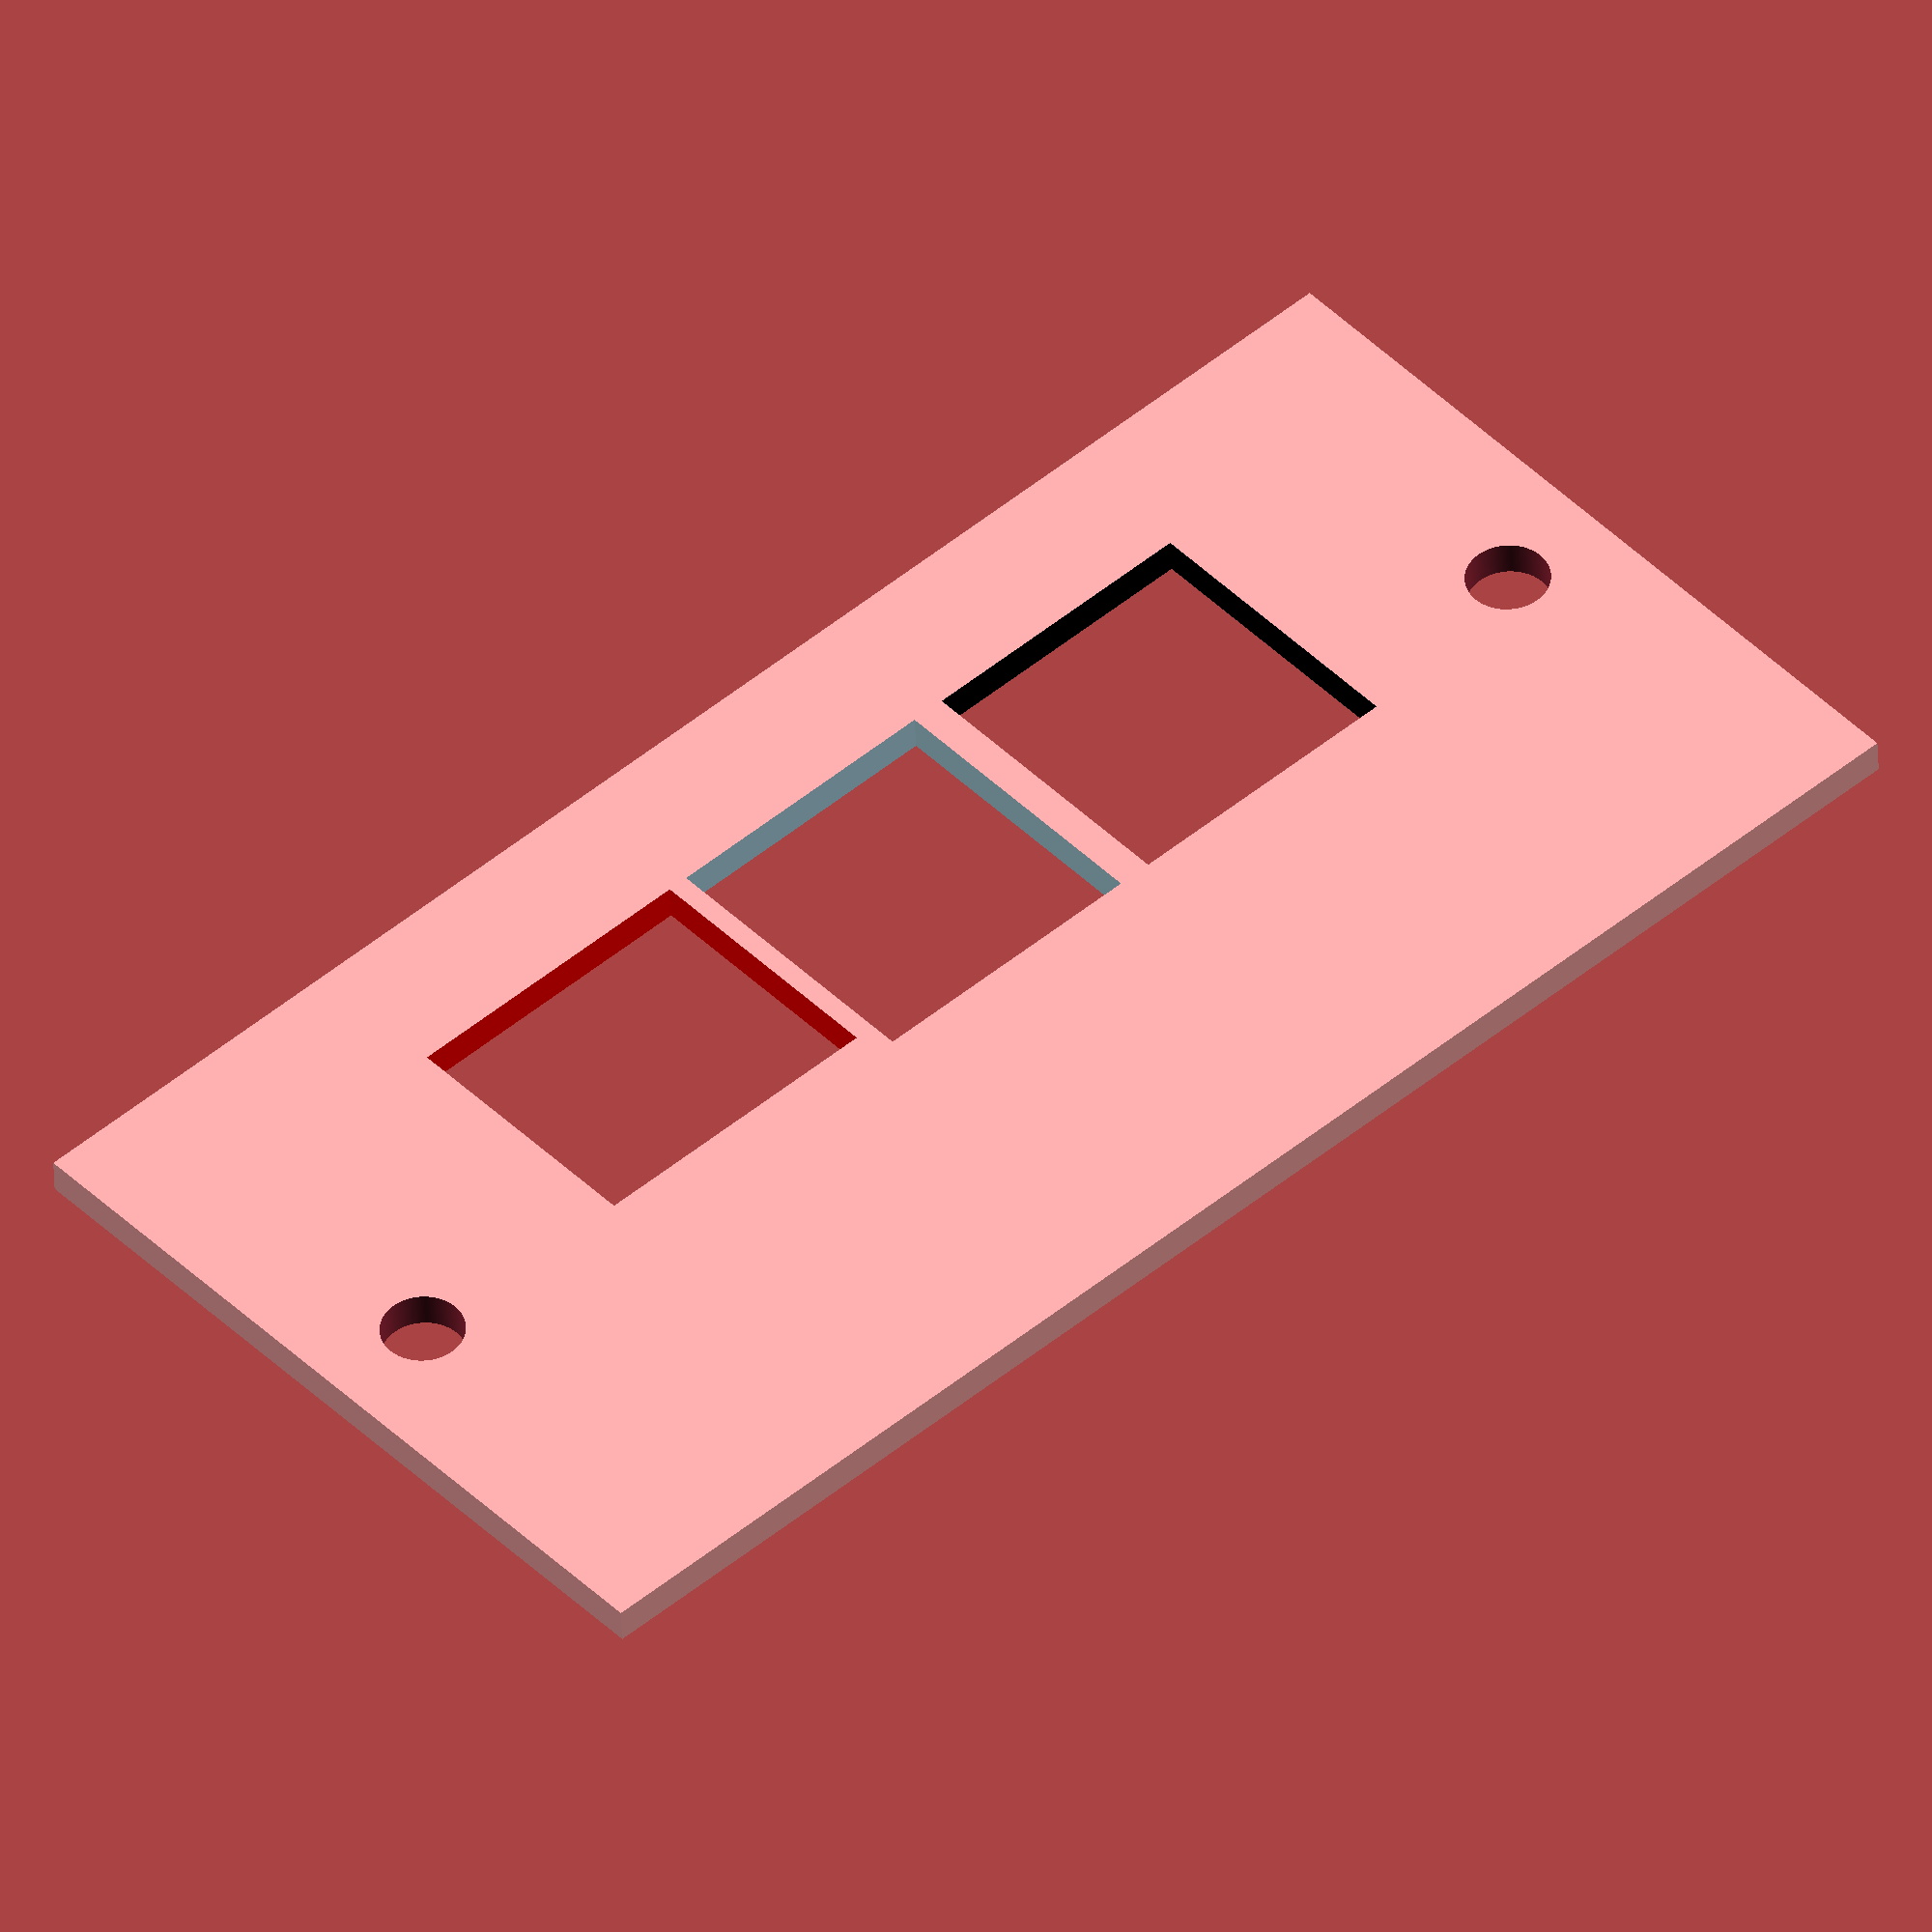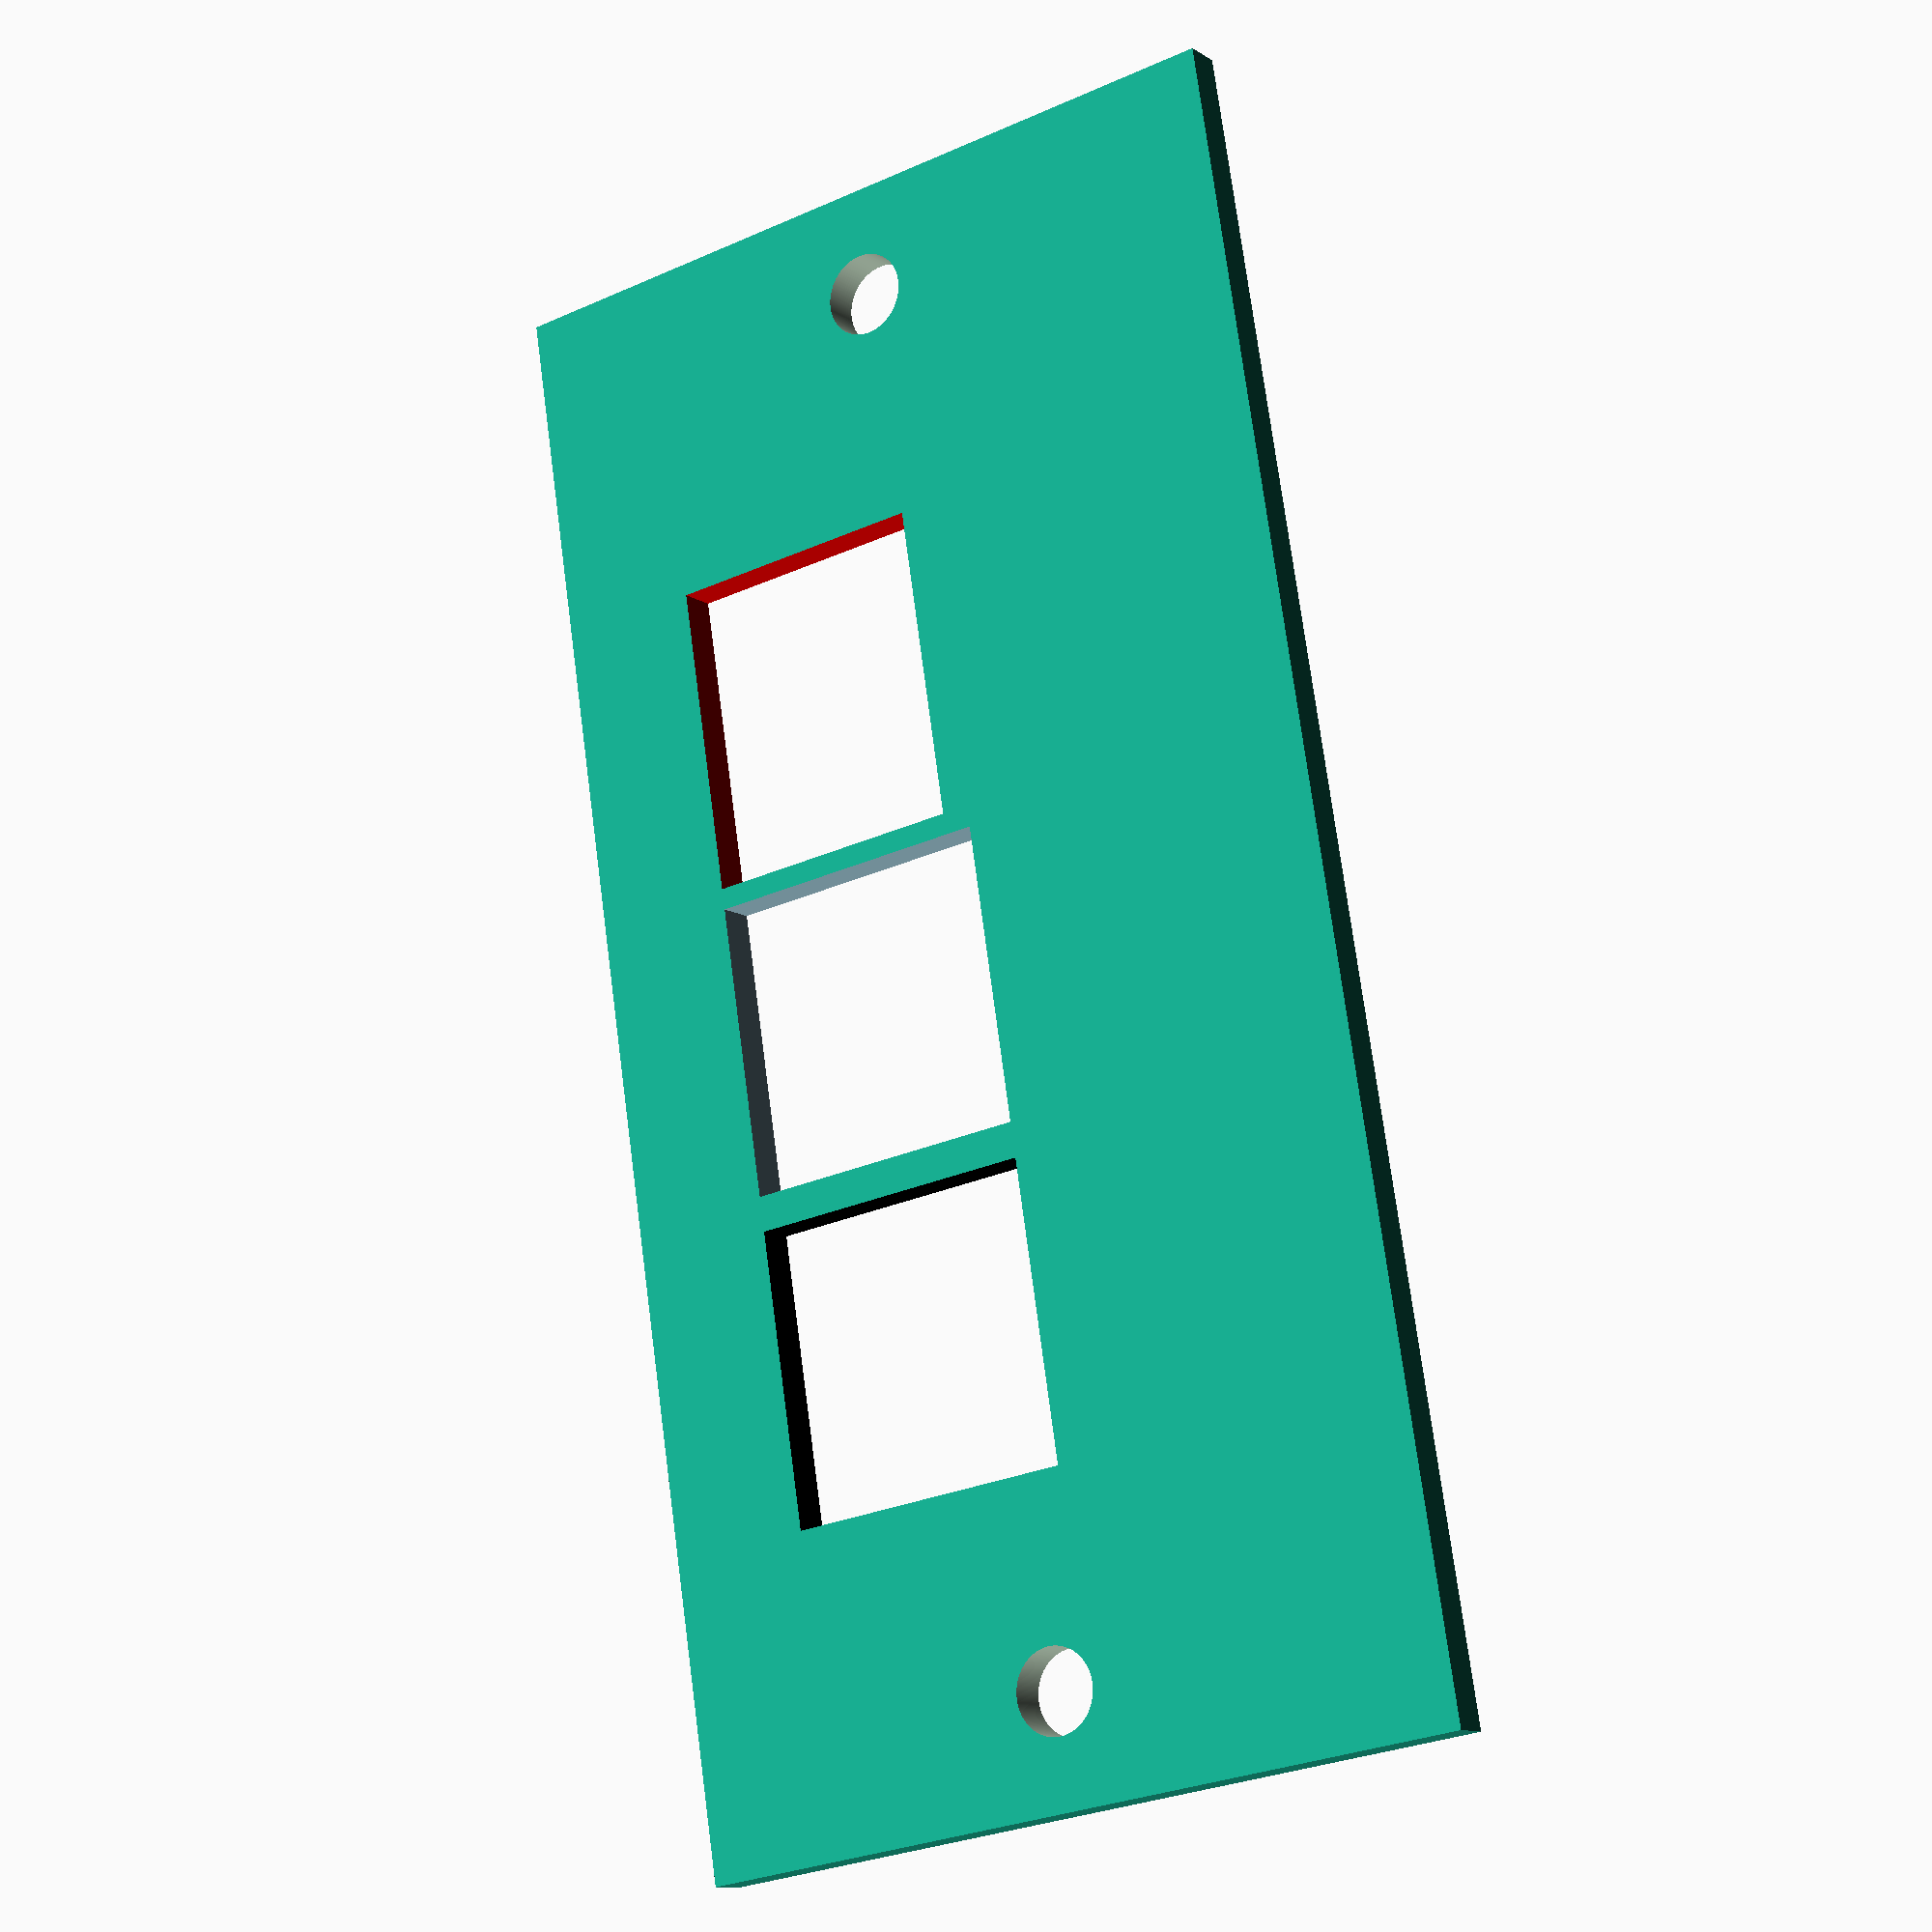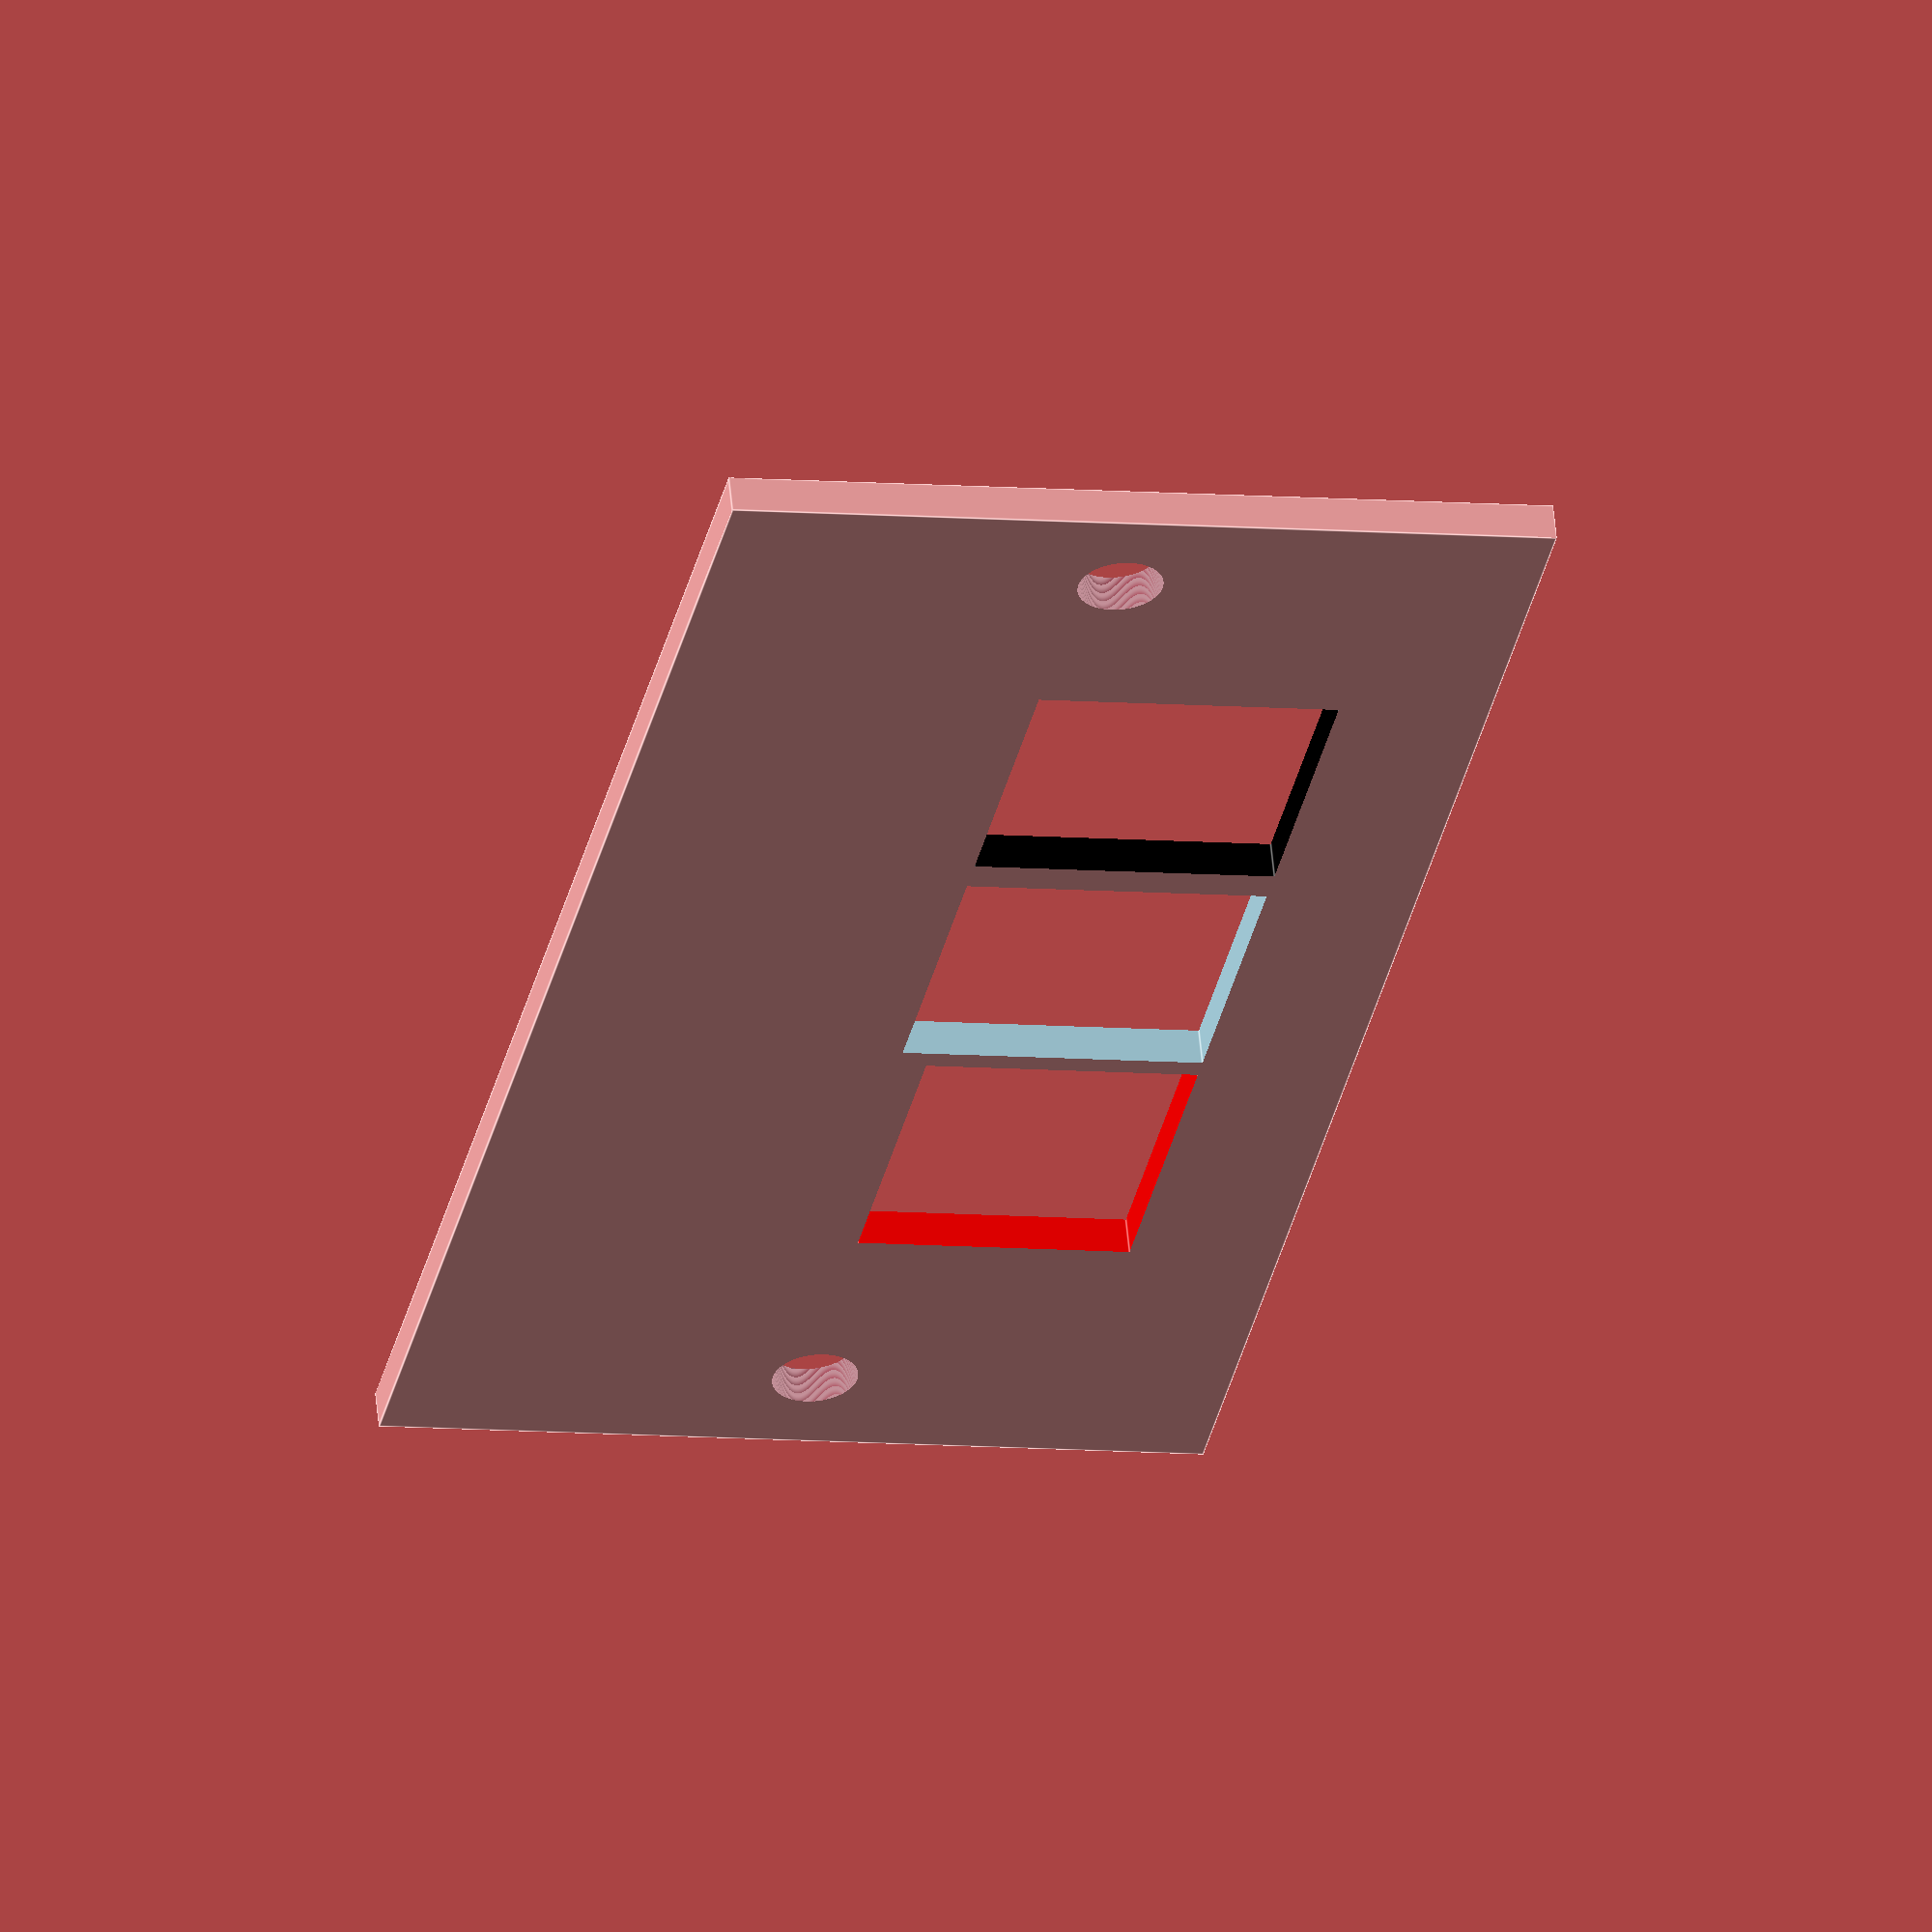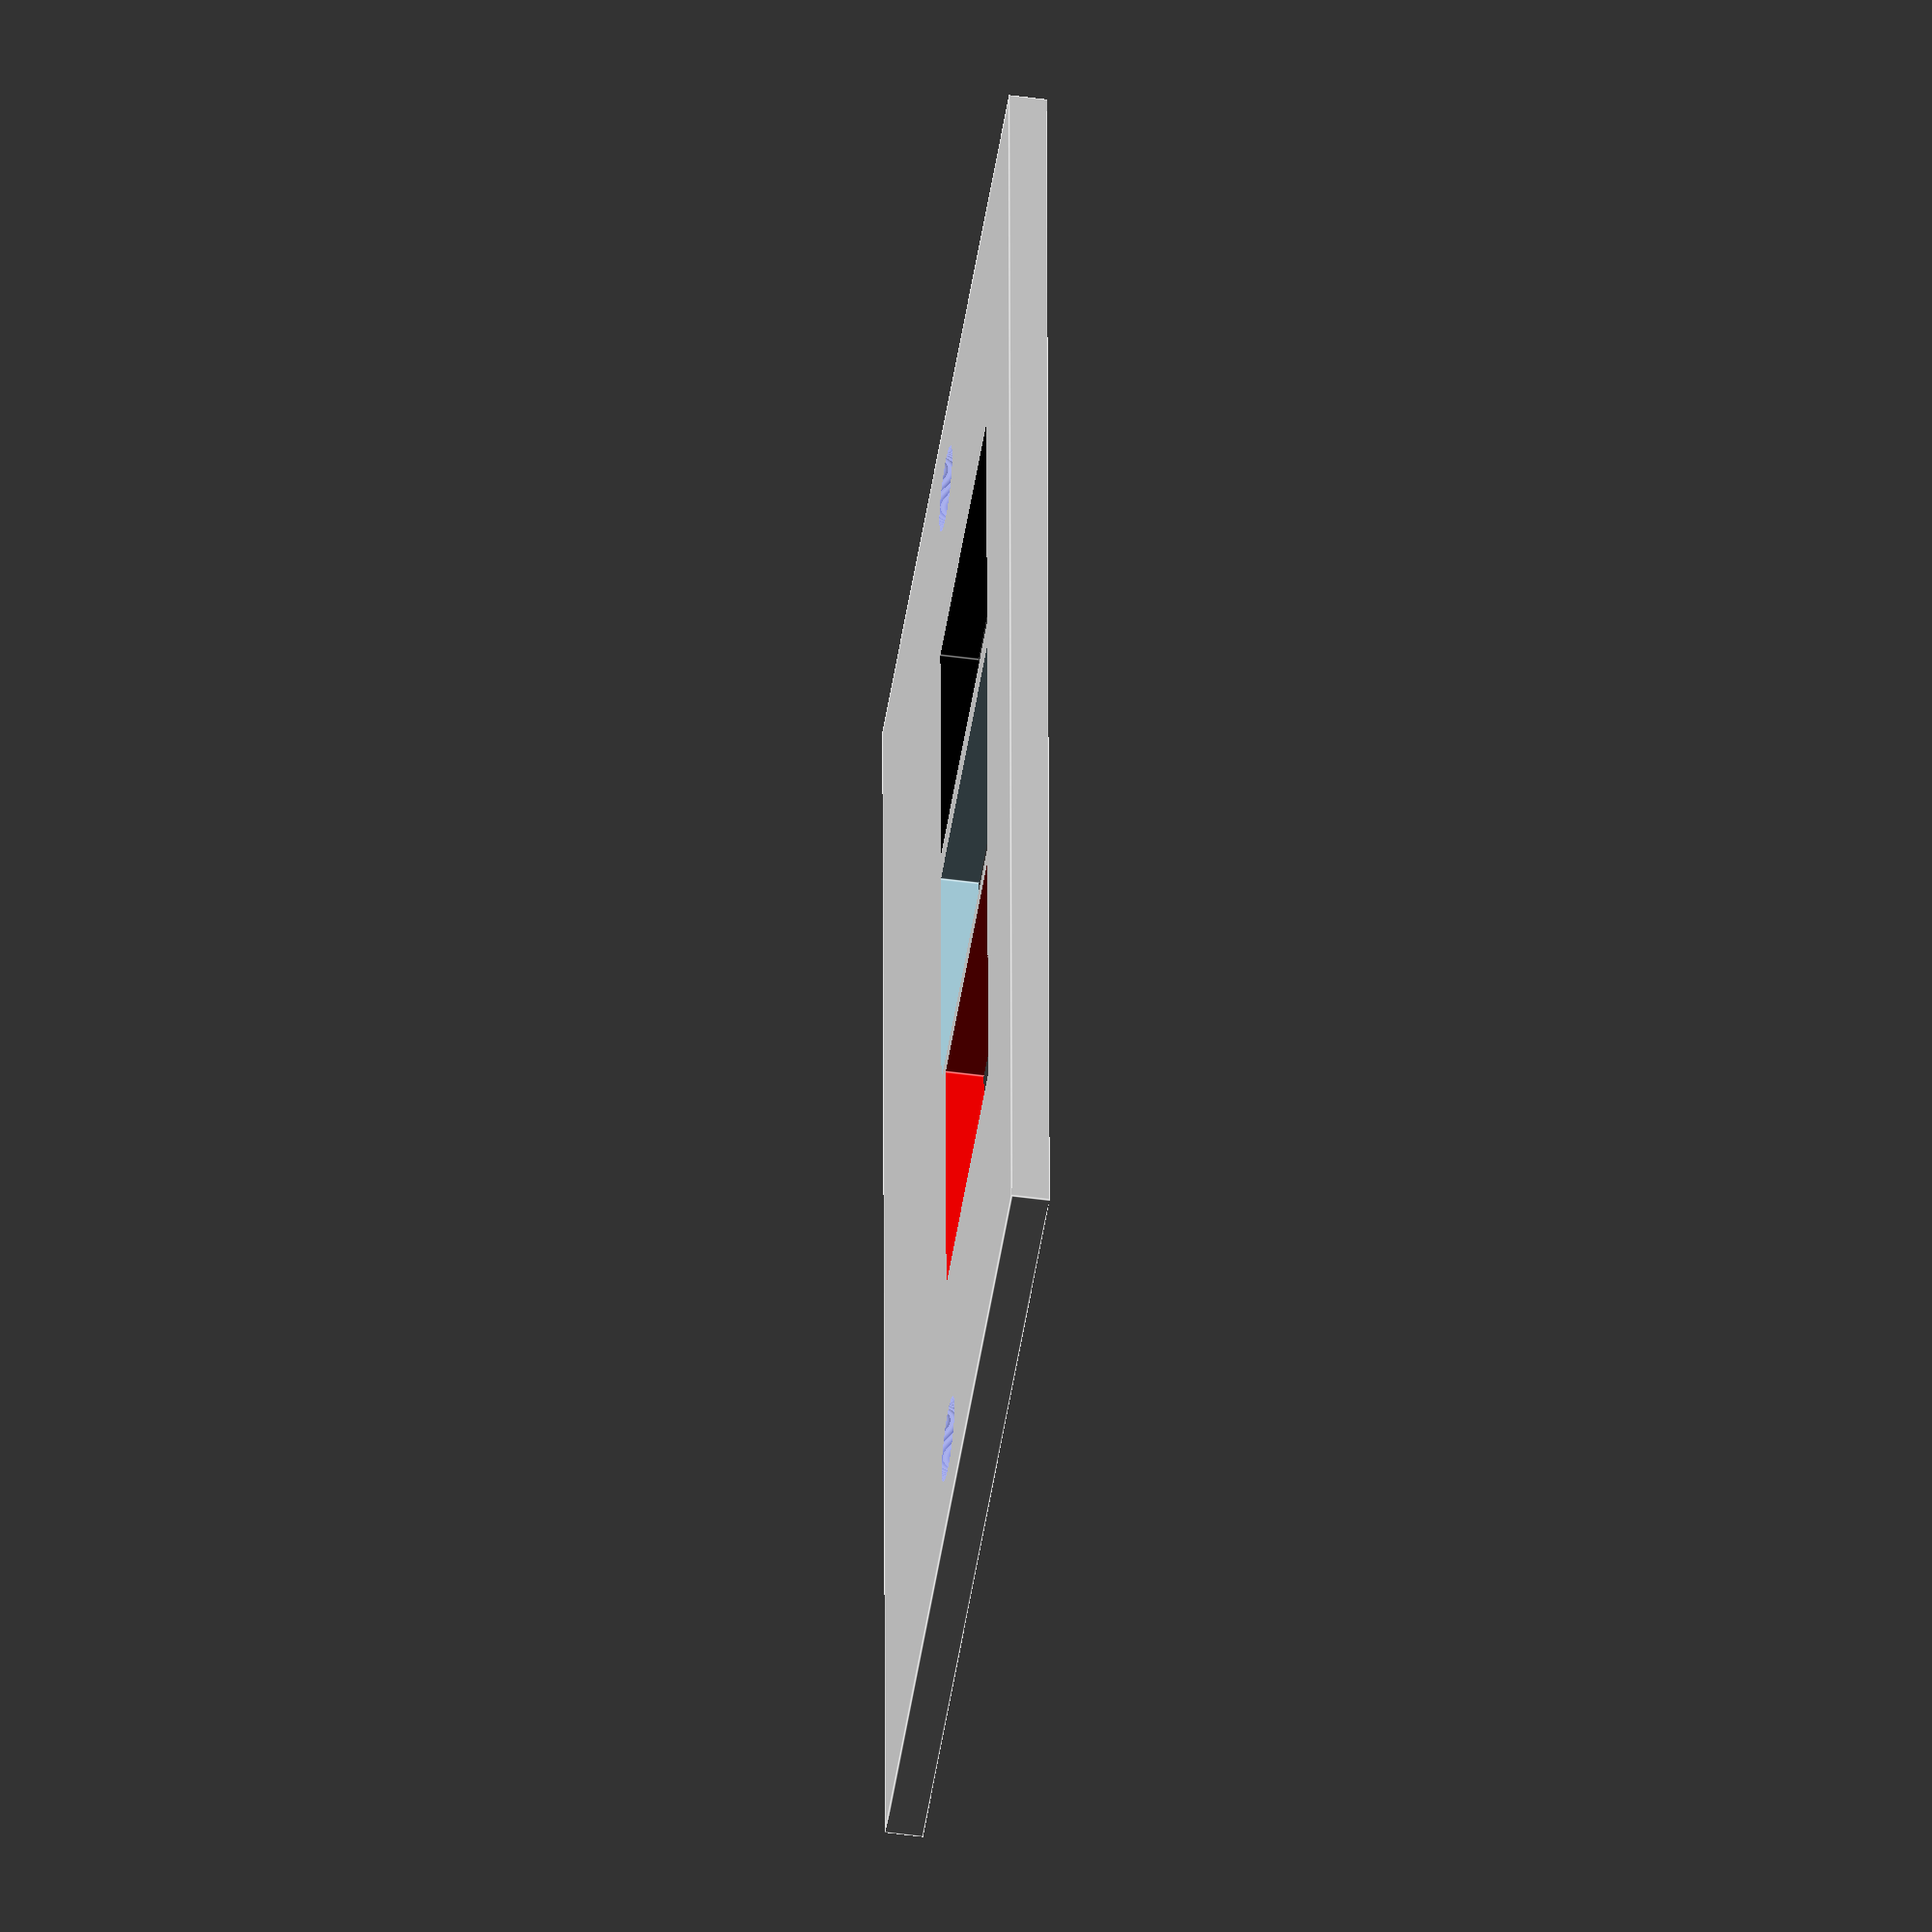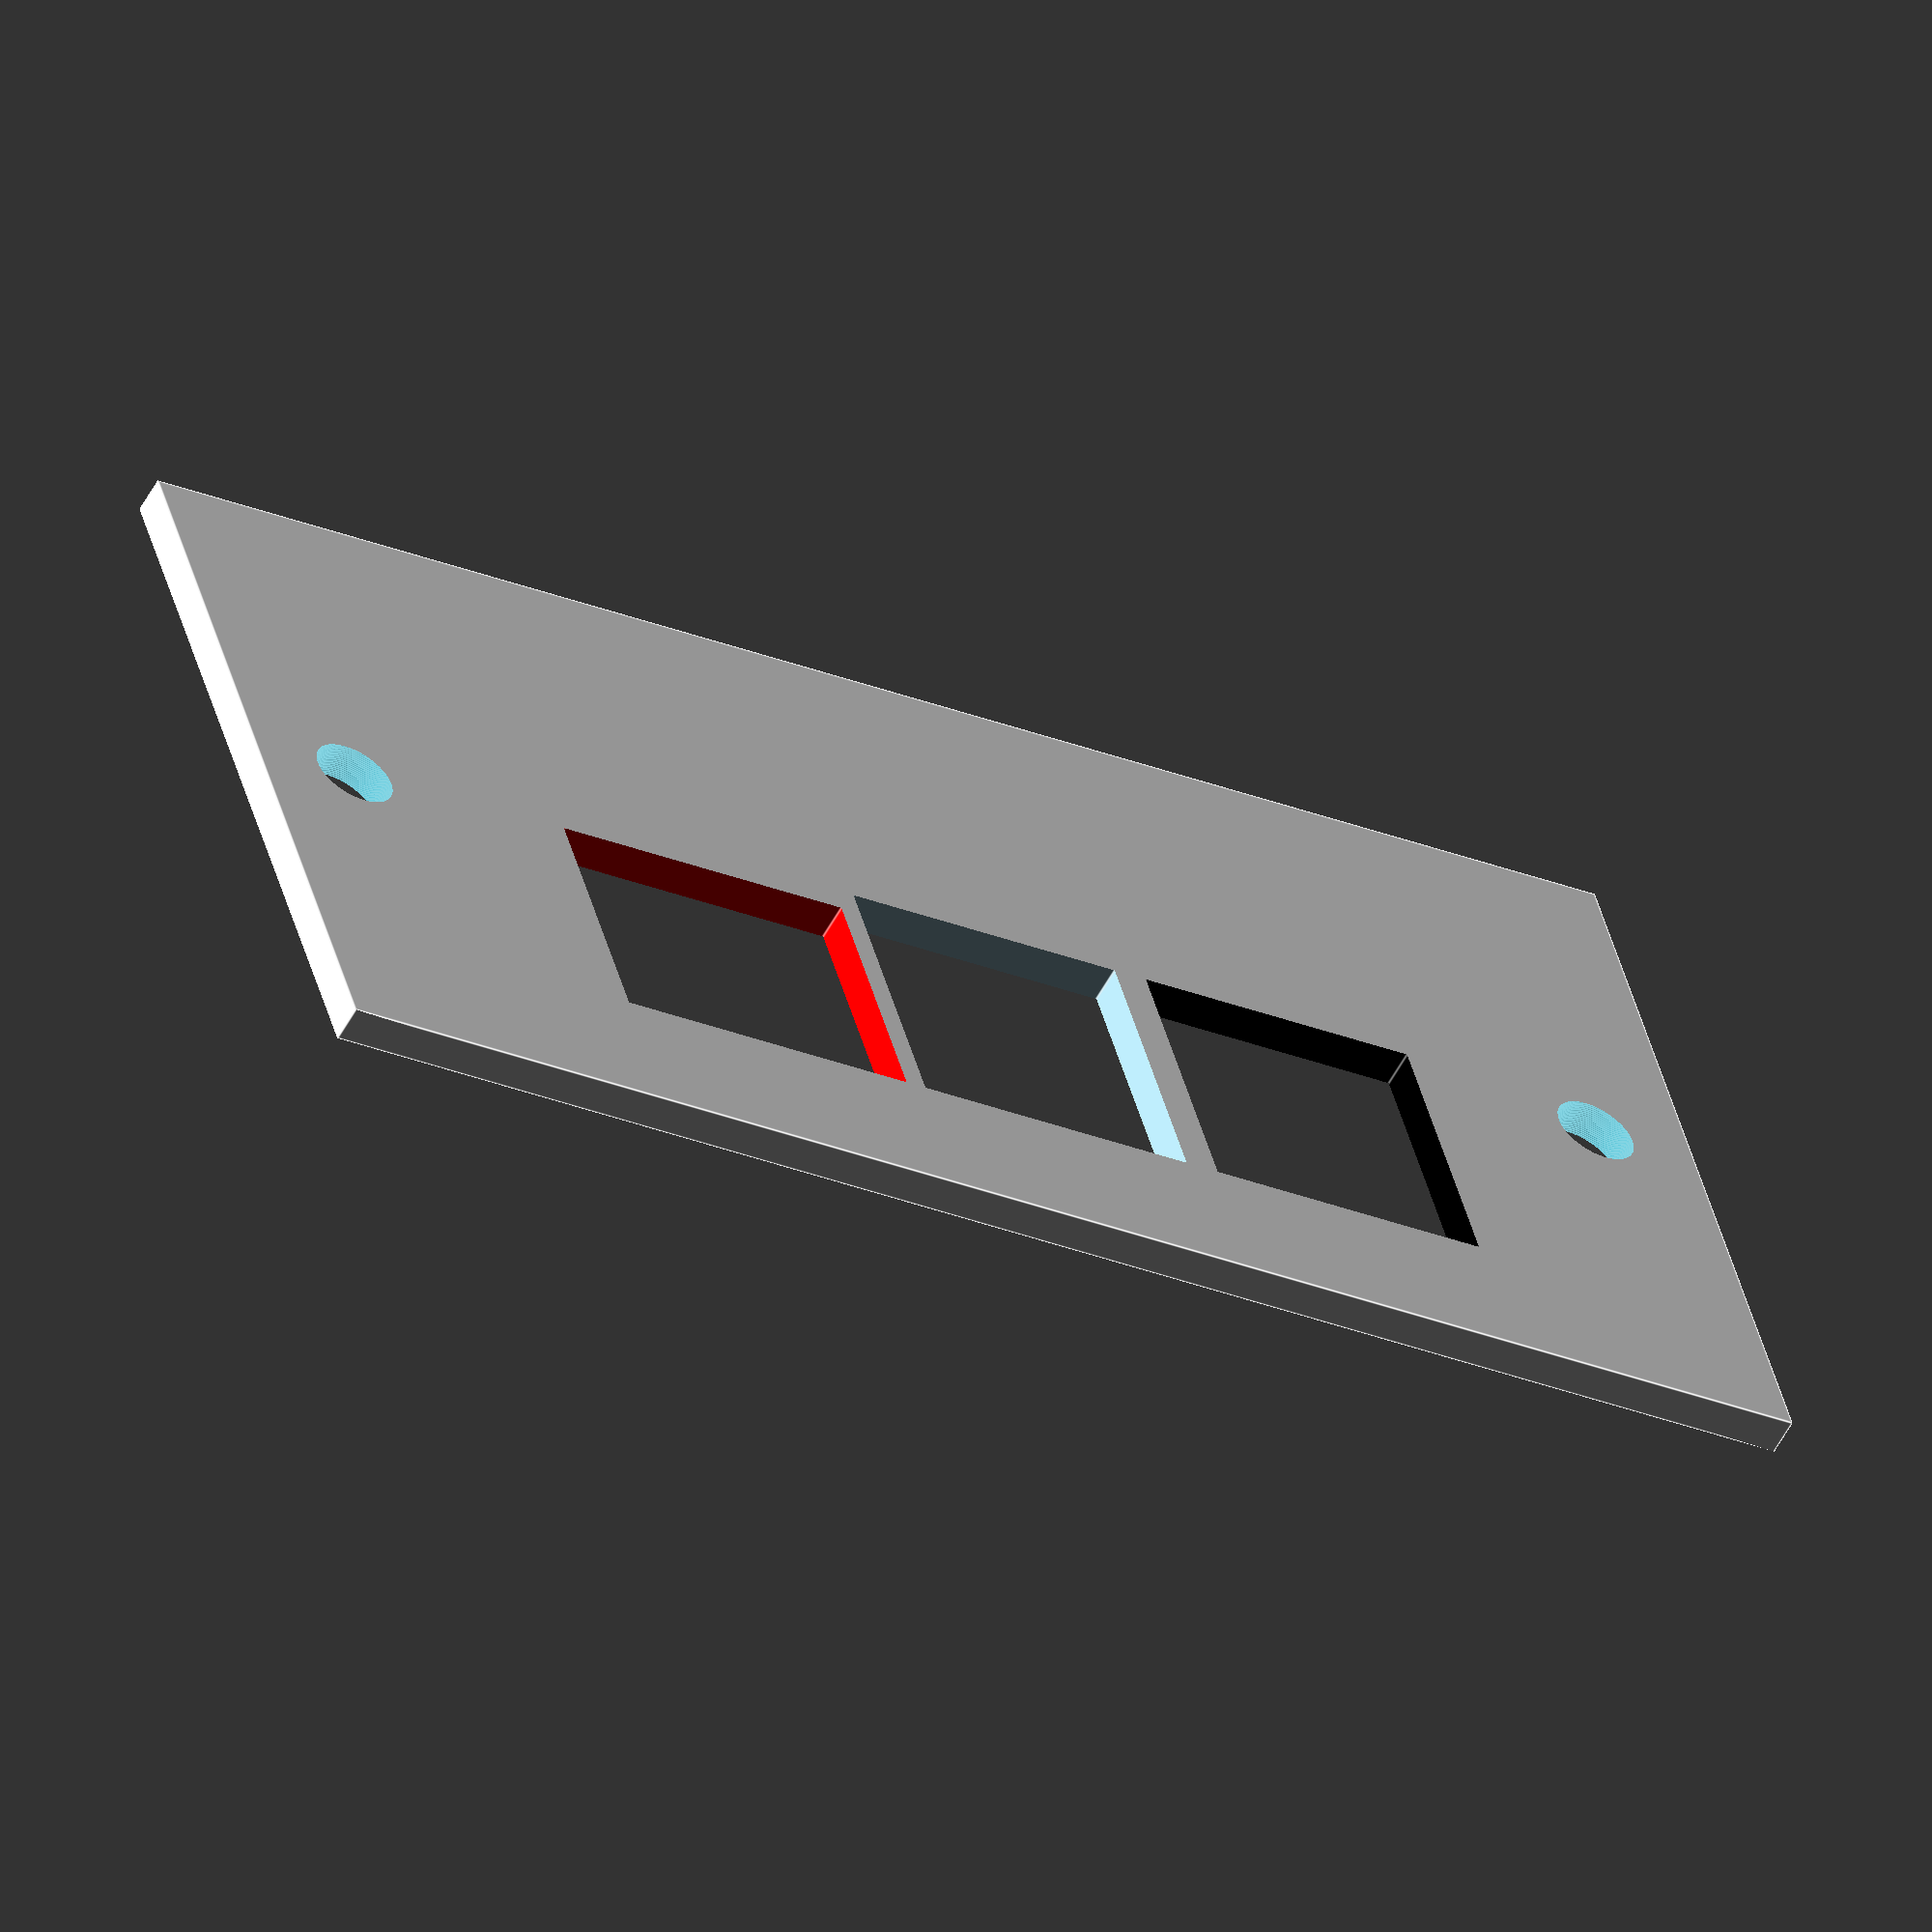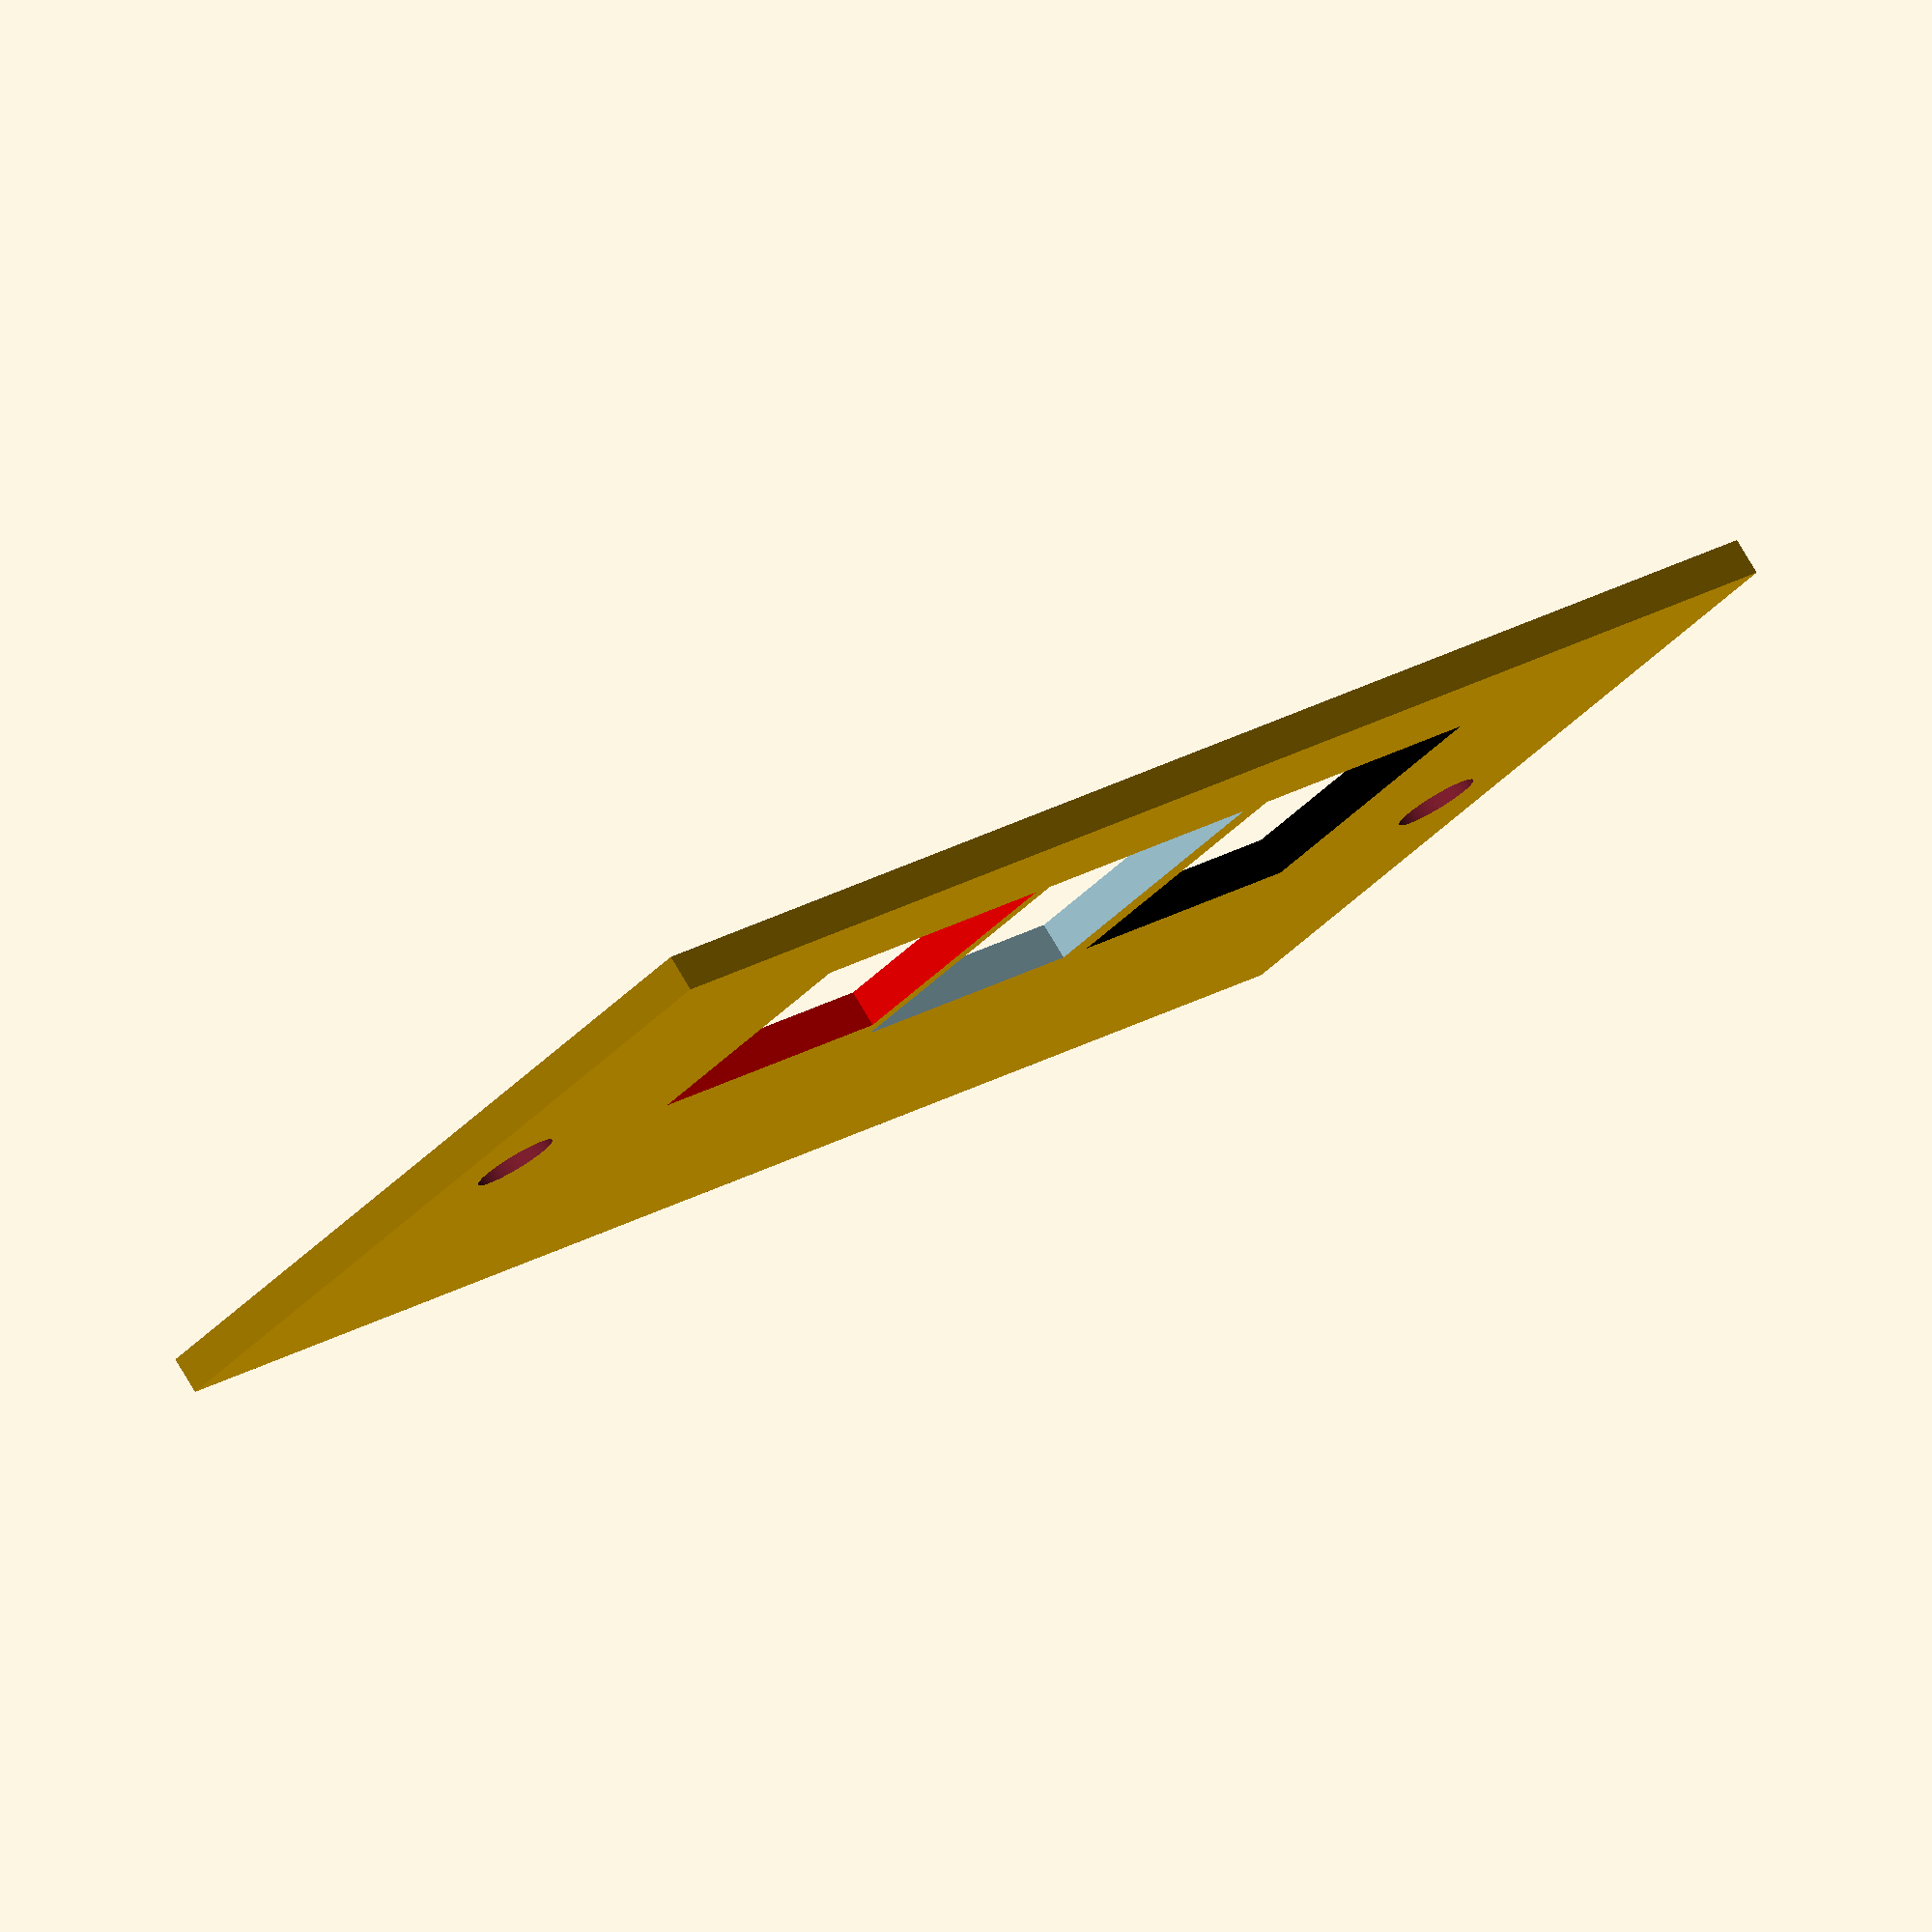
<openscad>
rsp5_x = 56;
rsp5_usb_2_0_pos = 47;
rsp5_usb_3_0_pos = 29.1;
rsp5_eth_pos = 10.2;

boolean_height = 10;
boolean_offset = -1;

base_x = 88;
base_y = 44;
base_z = 2;

base_screw_pos_y = base_y / 2;
base_screw_1_pos_x = 6;
base_screw_2_pos_x = base_x - base_screw_1_pos_x;
base_screw_hole_radius = 4.5 / 2;

base_board_margin = (base_x - rsp5_x) / 2;

usb_x = 16;
usb_y = 16;


eth_x = 17;
eth_y = 14.5;

hole_y_offset = 8;

difference() {
    difference() {
        difference() {
            difference() {
                // base
                cube([base_x,base_y,base_z], false);
                // USB 2.0
                color("black")
                translate([rsp5_usb_2_0_pos - (usb_y / 2) + base_board_margin, hole_y_offset, -1])
                cube([usb_x,usb_y, boolean_height], false);
            };
            // USB 3.0
            color("lightblue")
            translate([rsp5_usb_3_0_pos - (usb_y / 2) + base_board_margin, hole_y_offset, -1])
            cube([usb_x,usb_y, boolean_height], false);
        }
        // Ethernet
        color("red")
        translate([rsp5_eth_pos - (eth_y / 2) + base_board_margin, hole_y_offset, -1])
        cube([eth_x,eth_y, boolean_height], false);
    }

    {
        translate([base_screw_1_pos_x, base_screw_pos_y, -1])
        cylinder(boolean_height, base_screw_hole_radius, base_screw_hole_radius, $fn=254);

        translate([base_screw_2_pos_x, base_screw_pos_y, -1])
        cylinder(boolean_height, base_screw_hole_radius, base_screw_hole_radius, $fn=254);
    }
}
</openscad>
<views>
elev=222.4 azim=42.1 roll=357.9 proj=o view=solid
elev=11.6 azim=81.0 roll=33.8 proj=p view=solid
elev=122.4 azim=102.1 roll=185.5 proj=o view=edges
elev=228.9 azim=89.4 roll=98.6 proj=o view=edges
elev=237.5 azim=164.6 roll=208.4 proj=o view=edges
elev=100.4 azim=317.1 roll=30.8 proj=o view=solid
</views>
